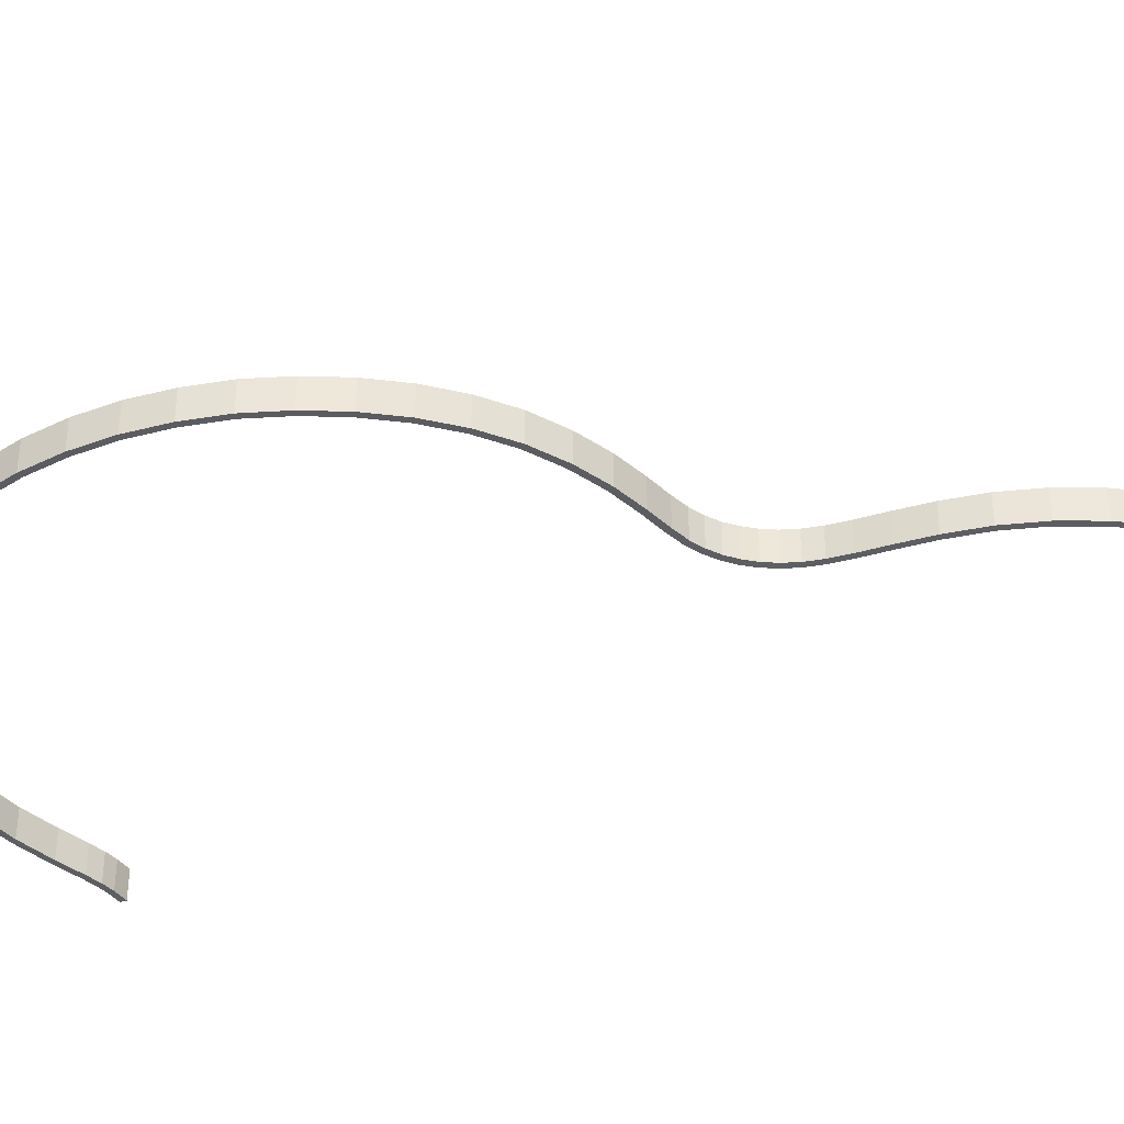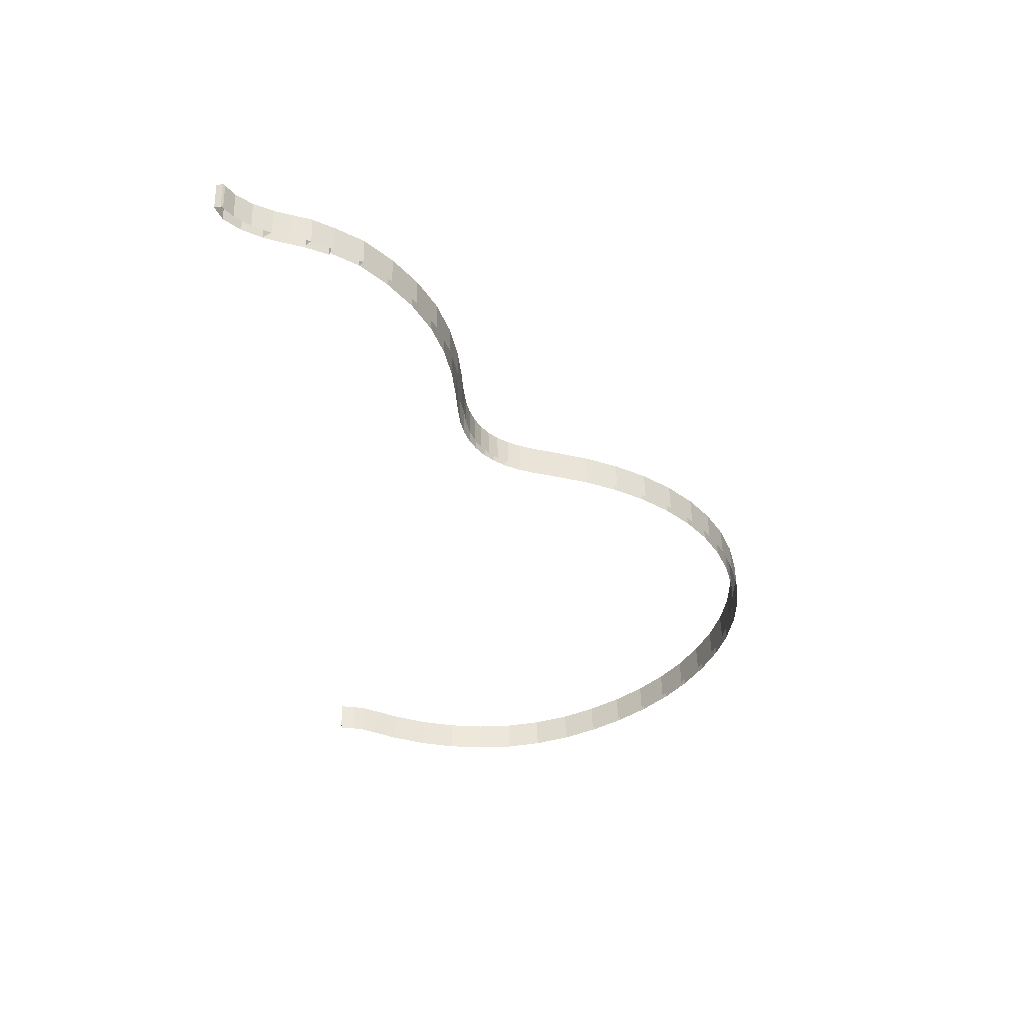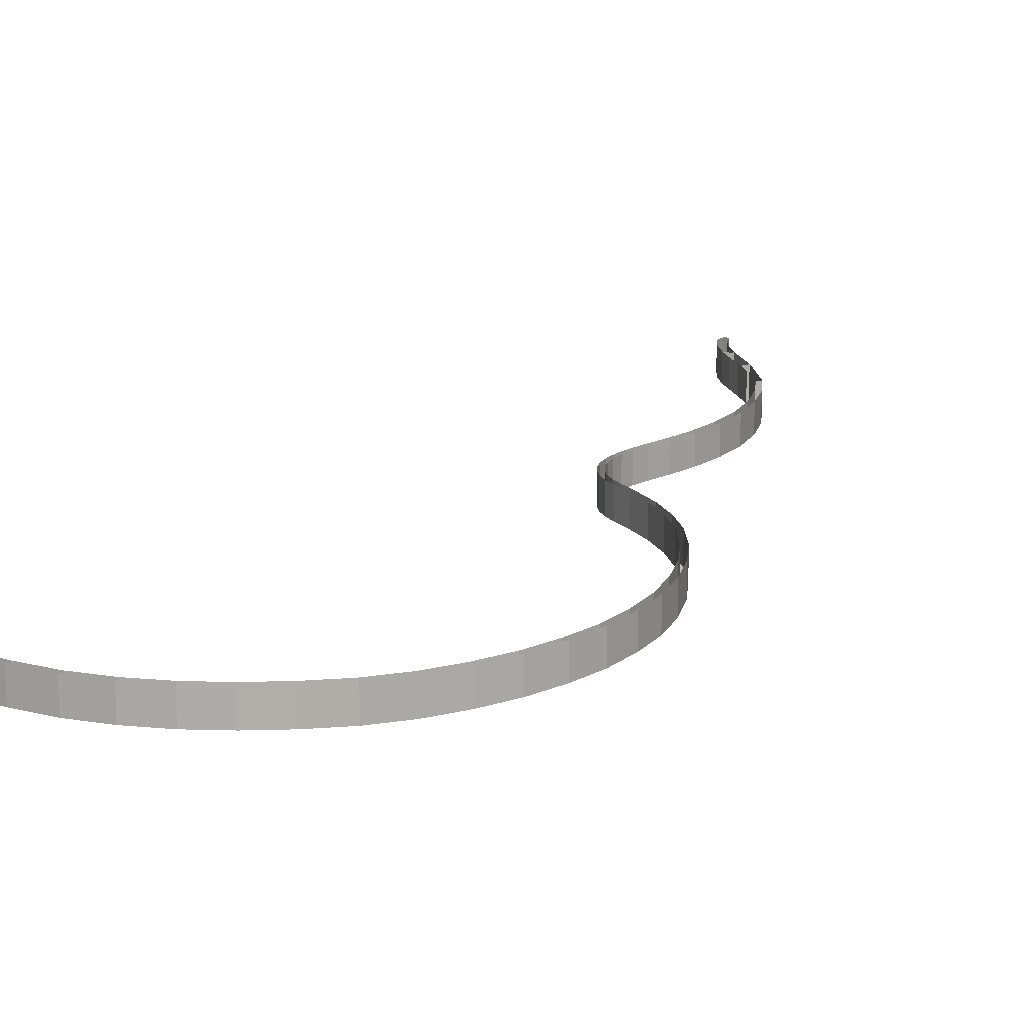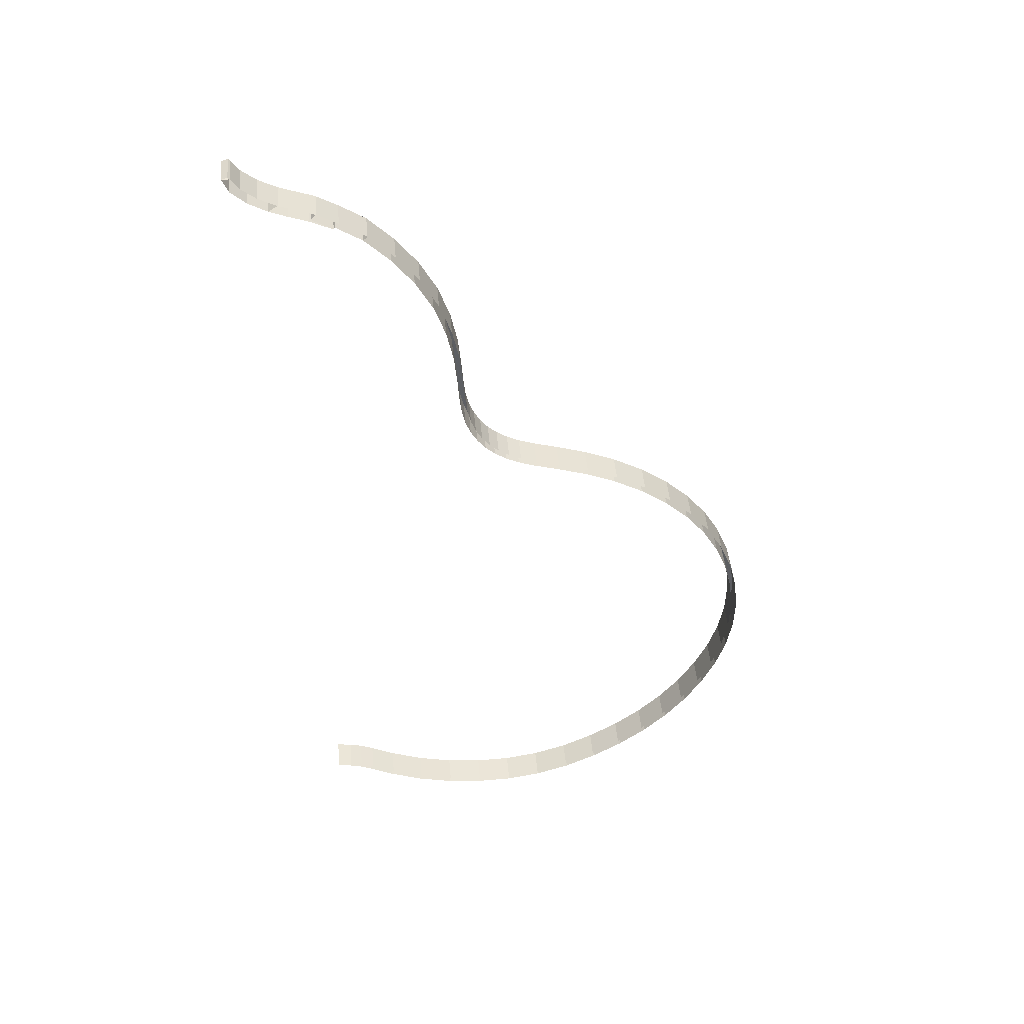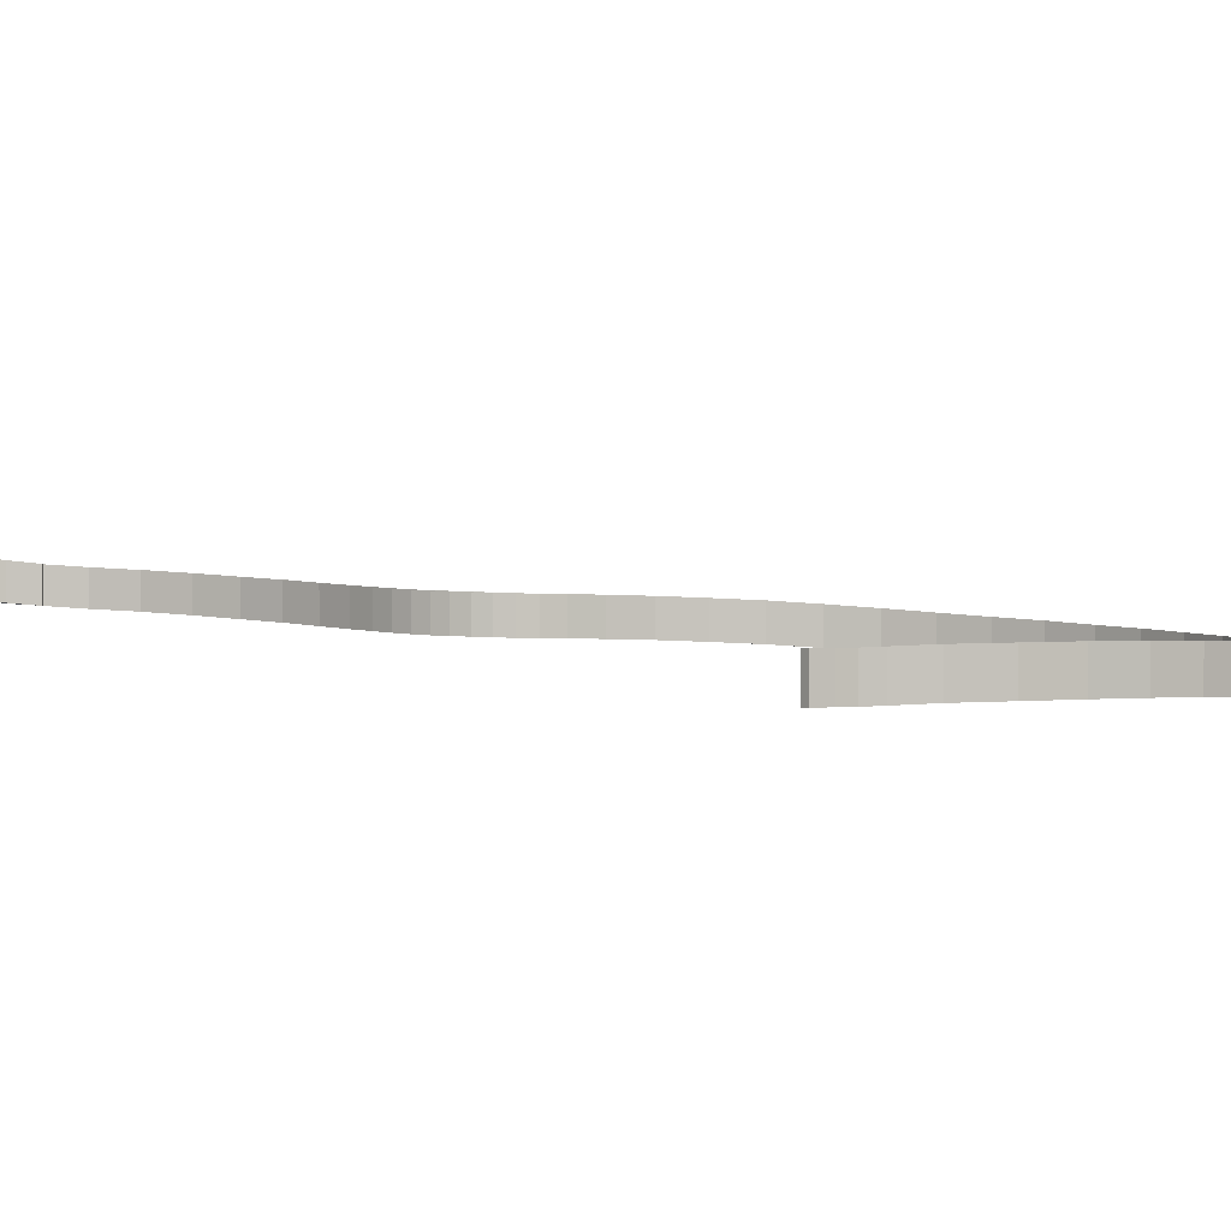
<metadata>
{"format":"obj","ext":"obj","renderer":"f3d","projection":"perspective","resolution":1024,"background":"white","views":[{"elev":-38.1,"azim":112.0,"up":"+Z"},{"elev":51.6,"azim":-1.3,"up":"+Y"},{"elev":12.9,"azim":48.1,"up":"+Z"},{"elev":46.0,"azim":-5.0,"up":"+Y"},{"elev":0.9,"azim":-36.6,"up":"+Z"}]}
</metadata>
<code>
o RoadBrick_Transparent_Wall (8)
g RoadBrick_Transparent_Wall (8)
v 6849 3593 -665.3
v 6671 3780 -650.5
v 6815 3573 -665.3
v 6702 3804 -650.5
v 6505 3960 -638.5
v 6532 3989 -638.4
v 6505 3960 -638.6
v 6362 4113 -624.7
v 6336 4083 -624.9
v 6532 3989 -638.5
v 6055 4212 -594.3
v 6184 4154 -610.1
v 6065 4221 -597.5
v 6193 4164 -613.3
v 6328 4073 -624.1
v 6193 4164 -610.9
v 6328 4073 -621.7
v 5821 4348 -567.7
v 5942 4268 -581.9
v 5834 4354 -570.9
v 5954 4276 -585.2
v 5942 4268 -581.2
v 5954 4276 -584.4
v 6220 4193 -610.6
v 6096 4249 -597.2
v 6220 4193 -613
v 6229 4203 -607.2
v 6229 4203 -609.6
v 6106 4259 -593.8
v 5990 4299 -584.3
v 5872 4373 -570.6
v 5990 4299 -585
v 6002 4307 -580.9
v 6002 4307 -581.7
v 5885 4379 -567.2
v 5683 4541 -557.9
v 5722 4445 -559.6
v 5735 4449 -562.8
v 5775 4460 -562.6
v 5722 4541 -557.9
v 5788 4464 -559.2
v 5735 4541 -554.6
v 6966 3358 -681.1
v 6929 3344 -681.1
v 7045 3116 -693.9
v 7007 3106 -693.9
v 7092 2879 -706.9
v 7053 2873 -706.9
v 7113 2664 -716.3
v 7074 2661 -716.3
v 7773 1730 -752
v 7622 1819 -748.5
v 7609 1782 -748.7
v 7785 1767 -752.1
v 7978 1656 -757.9
v 7993 1692 -758.2
v 8190 1556 -766.7
v 8209 1590 -767.3
v 8398 1425 -777.6
v 8421 1457 -778.4
v 7138 2367 -727.3
v 7085 2490 -722.8
v 7100 2361 -727.9
v 7124 2493 -722.6
v 7195 2173 -734.1
v 7124 2253 -732.2
v 7159 2157 -735.7
v 7162 2264 -731.2
v 7291 2021 -738.4
v 7204 2072 -737.9
v 7261 1995 -740.2
v 7237 2093 -736.1
v 7427 1906 -744.4
v 7406 1872 -745.1
v 7496 1824 -747.6
v 7512 1860 -747.2
v 7353 1960 -741.8
v 7327 1930 -743.1
v 6104 -1759 -884.7
v 6110 -1720 -884.7
v 6006 -1743 -884.7
v 6006 -1703 -884.7
v 6271 -1819 -881.5
v 6440 -1899 -874.8
v 6289 -1783 -881.4
v 6457 -1864 -874.8
v 6677 -1992 -871.4
v 6689 -1954 -871.5
v 6928 -2053 -869.4
v 6935 -2015 -869.4
v 7181 -2083 -869.7
v 7184 -2043 -869.6
v 7432 -2043 -872.6
v 7434 -2082 -873.1
v 7676 -2010 -879.9
v 7684 -2048 -880.8
v 7920 -1943 -890.2
v 7933 -1980 -891.7
v 8149 -1844 -902.5
v 8167 -1879 -904.7
v 8361 -1716 -910.2
v 8383 -1748 -912.8
v 8554 -1561 -915.1
v 8580 -1590 -918.1
v 8722 -1387 -917.1
v 8752 -1413 -920.4
v 8588 1267 -793.1
v 8615 1296 -794.4
v 8867 -1195 -918
v 8900 -1217 -921.6
v 8754 1088 -810.3
v 8785 1113 -812
v 8989 -984 -918.7
v 9024 -1001 -922.6
v 8897 889.3 -828
v 8930 910.1 -830.2
v 9121 -771.3 -918.4
v 9084 -758.5 -914.5
v 9013 675.2 -844.1
v 9049 691.6 -846.7
v 9101 447.1 -857.5
v 9139 458.9 -860.3
v 9188 -530.3 -909.4
v 9150 -522.3 -905.7
v 9160 207.6 -872.7
v 9199 214.4 -875.8
v 9223 -281.7 -899.6
v 9184 -278.7 -896.1
v 9188 -34.69 -884.2
v 9227 -32.74 -887.4
v 6194 -1743 -884.7
v 6182 -1780 -884.7
v 9121 -771.3 -730
v 9188 -530.3 -721
v 6006 -1743 -696.3
v 6104 -1759 -696.3
v 6110 -1720 -696.3
v 6006 -1703 -696.3
v 6194 -1743 -696.3
v 6182 -1780 -696.4
v 6289 -1783 -693
v 6271 -1819 -693.2
v 6440 -1899 -686.4
v 6457 -1864 -686.4
v 6677 -1992 -683.1
v 6689 -1954 -683.1
v 6928 -2053 -681
v 6935 -2015 -681
v 7181 -2083 -681.3
v 7184 -2043 -681.2
v 7432 -2043 -684.2
v 7434 -2082 -684.7
v 7676 -2010 -691.6
v 7684 -2048 -692.5
v 7920 -1943 -701.9
v 7933 -1980 -703.3
v 8149 -1844 -714.2
v 8167 -1879 -716.3
v 8361 -1716 -721.8
v 8383 -1748 -724.5
v 8554 -1561 -726.7
v 8580 -1590 -729.7
v 8722 -1387 -728.7
v 8752 -1413 -732
v 8867 -1195 -729.6
v 8900 -1217 -733.2
v 8989 -984 -730.4
v 9024 -1001 -734.2
v 9223 -281.7 -711.2
v 9227 -32.74 -699.1
v 9084 -758.5 -726.2
v 9150 -522.3 -717.4
v 7496 1824 -559.2
v 7609 1782 -560.3
v 9184 -278.7 -707.7
v 9188 -34.69 -695.8
v 7622 1819 -560.1
v 7512 1860 -558.8
v 9160 207.6 -684.4
v 9199 214.4 -687.4
v 9101 447.1 -669.2
v 9139 458.9 -671.9
v 9013 675.2 -655.7
v 9049 691.6 -658.3
v 8897 889.3 -639.6
v 8930 910.1 -641.8
v 8754 1088 -621.9
v 8785 1113 -623.7
v 8588 1267 -604.7
v 8615 1296 -606.1
v 8398 1425 -589.2
v 8421 1457 -590.1
v 8190 1556 -578.4
v 8209 1590 -579
v 7978 1656 -569.5
v 7993 1692 -569.8
v 7773 1730 -563.6
v 7785 1767 -563.7
v 7427 1906 -556
v 7353 1960 -553.5
v 7406 1872 -556.8
v 7204 2072 -549.5
v 7261 1995 -551.8
v 7327 1930 -554.7
v 6532 3989 -450
v 6505 3960 -450.1
v 7291 2021 -550.1
v 7237 2093 -547.7
v 7159 2157 -547.4
v 7195 2173 -545.7
v 7124 2253 -543.8
v 7162 2264 -542.8
v 7100 2361 -539.5
v 7138 2367 -538.9
v 7085 2490 -534.5
v 7124 2493 -534.3
v 7074 2661 -527.9
v 7113 2664 -527.9
v 7053 2873 -518.5
v 7092 2879 -518.5
v 6815 3573 -476.9
v 6929 3344 -492.7
v 7045 3116 -505.5
v 7007 3106 -505.5
v 6966 3358 -492.7
v 6849 3593 -476.9
v 6671 3780 -462.1
v 6702 3804 -462.1
v 6362 4113 -436.2
v 6229 4203 -418.7
v 6336 4083 -436.5
v 6220 4193 -422.1
v 6193 4164 -422.4
v 6328 4073 -433.2
v 6184 4154 -419.2
v 6184 4154 -595.3
v 6328 4073 -609.3
v 6193 4164 -598.5
v 5954 4276 -393.6
v 5942 4268 -390.3
v 5954 4276 -569.7
v 5942 4268 -566.4
v 6220 4193 -598.2
v 6229 4203 -594.8
v 6106 4259 -402.9
v 6002 4307 -390.1
v 6106 4259 -579
v 6002 4307 -566.2
v 5990 4299 -393.4
v 5990 4299 -569.5
v 6055 4212 -403.5
v 6055 4212 -579.6
v 5683 4541 -366.3
v 5722 4445 -367.9
v 5683 4541 -451.5
v 5722 4445 -453.1
v 5735 4541 -363
v 5722 4554 -366.3
v 5735 4541 -448.2
v 5722 4554 -451.5
v 5683 4541 -366.3
v 5683 4541 -451.5
v 5722 4541 -366.3
v 5722 4541 -451.5
v 5821 4348 -376.1
v 5821 4348 -461.3
v 5942 4268 -475.5
v 5788 4464 -367.6
v 5788 4464 -452.8
v 5954 4276 -478.7
v 5990 4299 -478.6
v 6002 4307 -475.2
v 5885 4379 -375.6
v 5885 4379 -460.8
v 5722 4554 -557.9
v 5683 4541 -557.9
f 13 12 11
f 14 15 12
f 20 19 18
f 23 11 22
f 26 29 28
f 33 29 25
f 32 35 34
f 41 35 31
f 39 42 41
f 1 3 2
f 2 4 1
f 4 2 5
f 5 6 4
f 7 9 8
f 8 10 7
f 14 12 13
f 13 25 14
f 9 17 16
f 16 24 9
f 21 19 20
f 20 31 21
f 13 11 23
f 23 30 13
f 8 9 24
f 24 27 8
f 26 14 25
f 25 29 26
f 25 13 30
f 30 33 25
f 32 21 31
f 31 35 32
f 38 37 36
f 36 40 38
f 31 20 39
f 39 41 31
f 39 38 40
f 40 42 39
f 43 44 3
f 3 1 43
f 46 44 43
f 43 45 46
f 48 46 45
f 45 47 48
f 49 50 48
f 48 47 49
f 51 53 52
f 52 54 51
f 55 51 54
f 54 56 55
f 57 55 56
f 56 58 57
f 59 57 58
f 58 60 59
f 61 63 62
f 62 64 61
f 64 62 50
f 50 49 64
f 65 67 66
f 66 68 65
f 68 66 63
f 63 61 68
f 69 71 70
f 70 72 69
f 72 70 67
f 67 65 72
f 75 74 73
f 73 76 75
f 52 53 75
f 75 76 52
f 78 71 69
f 69 77 78
f 74 78 77
f 77 73 74
f 82 80 79
f 79 81 82
f 86 84 83
f 83 85 86
f 88 87 84
f 84 86 88
f 90 89 87
f 87 88 90
f 92 91 89
f 89 90 92
f 91 92 93
f 93 94 91
f 94 93 95
f 95 96 94
f 96 95 97
f 97 98 96
f 98 97 99
f 99 100 98
f 100 99 101
f 101 102 100
f 102 101 103
f 103 104 102
f 104 103 105
f 105 106 104
f 107 59 60
f 60 108 107
f 106 105 109
f 109 110 106
f 111 107 108
f 108 112 111
f 110 109 113
f 113 114 110
f 115 111 112
f 112 116 115
f 113 118 117
f 117 114 113
f 119 115 116
f 116 120 119
f 121 119 120
f 120 122 121
f 124 123 117
f 117 118 124
f 125 121 122
f 122 126 125
f 124 128 127
f 127 123 124
f 129 125 126
f 126 130 129
f 129 130 127
f 127 128 129
f 79 80 131
f 131 132 79
f 132 131 85
f 85 83 132
f 123 134 133
f 133 117 123
f 79 136 135
f 135 81 79
f 82 138 137
f 137 80 82
f 81 135 138
f 138 82 81
f 80 137 139
f 139 131 80
f 132 140 136
f 136 79 132
f 131 139 141
f 141 85 131
f 83 142 140
f 140 132 83
f 84 143 142
f 142 83 84
f 85 141 144
f 144 86 85
f 87 145 143
f 143 84 87
f 86 144 146
f 146 88 86
f 89 147 145
f 145 87 89
f 88 146 148
f 148 90 88
f 91 149 147
f 147 89 91
f 90 148 150
f 150 92 90
f 92 150 151
f 151 93 92
f 94 152 149
f 149 91 94
f 93 151 153
f 153 95 93
f 96 154 152
f 152 94 96
f 95 153 155
f 155 97 95
f 98 156 154
f 154 96 98
f 97 155 157
f 157 99 97
f 100 158 156
f 156 98 100
f 99 157 159
f 159 101 99
f 102 160 158
f 158 100 102
f 101 159 161
f 161 103 101
f 104 162 160
f 160 102 104
f 103 161 163
f 163 105 103
f 106 164 162
f 162 104 106
f 105 163 165
f 165 109 105
f 110 166 164
f 164 106 110
f 109 165 167
f 167 113 109
f 114 168 166
f 166 110 114
f 130 170 169
f 169 127 130
f 113 167 171
f 171 118 113
f 117 133 168
f 168 114 117
f 118 171 172
f 172 124 118
f 53 174 173
f 173 75 53
f 124 172 175
f 175 128 124
f 127 169 134
f 134 123 127
f 128 175 176
f 176 129 128
f 76 178 177
f 177 52 76
f 129 176 179
f 179 125 129
f 126 180 170
f 170 130 126
f 125 179 181
f 181 121 125
f 122 182 180
f 180 126 122
f 121 181 183
f 183 119 121
f 120 184 182
f 182 122 120
f 119 183 185
f 185 115 119
f 116 186 184
f 184 120 116
f 115 185 187
f 187 111 115
f 112 188 186
f 186 116 112
f 111 187 189
f 189 107 111
f 108 190 188
f 188 112 108
f 107 189 191
f 191 59 107
f 60 192 190
f 190 108 60
f 59 191 193
f 193 57 59
f 58 194 192
f 192 60 58
f 57 193 195
f 195 55 57
f 56 196 194
f 194 58 56
f 55 195 197
f 197 51 55
f 54 198 196
f 196 56 54
f 51 197 174
f 174 53 51
f 52 177 198
f 198 54 52
f 73 199 178
f 178 76 73
f 77 200 199
f 199 73 77
f 75 173 201
f 201 74 75
f 71 203 202
f 202 70 71
f 74 201 204
f 204 78 74
f 5 206 205
f 205 6 5
f 69 207 200
f 200 77 69
f 78 204 203
f 203 71 78
f 72 208 207
f 207 69 72
f 70 202 209
f 209 67 70
f 65 210 208
f 208 72 65
f 67 209 211
f 211 66 67
f 68 212 210
f 210 65 68
f 66 211 213
f 213 63 66
f 61 214 212
f 212 68 61
f 63 213 215
f 215 62 63
f 64 216 214
f 214 61 64
f 62 215 217
f 217 50 62
f 49 218 216
f 216 64 49
f 50 217 219
f 219 48 50
f 47 220 218
f 218 49 47
f 44 222 221
f 221 3 44
f 45 223 220
f 220 47 45
f 48 219 224
f 224 46 48
f 43 225 223
f 223 45 43
f 46 224 222
f 222 44 46
f 1 226 225
f 225 43 1
f 3 221 227
f 227 2 3
f 4 228 226
f 226 1 4
f 2 227 206
f 206 5 2
f 6 205 228
f 228 4 6
f 27 230 229
f 229 8 27
f 7 206 231
f 231 9 7
f 8 229 205
f 205 10 8
f 10 205 206
f 206 7 10
f 16 233 232
f 232 24 16
f 24 232 230
f 230 27 24
f 17 234 233
f 233 16 17
f 9 231 234
f 234 17 9
f 237 234 235
f 235 236 237
f 238 233 234
f 234 237 238
f 242 240 239
f 239 241 242
f 243 232 233
f 233 238 243
f 244 230 232
f 232 243 244
f 248 246 245
f 245 247 248
f 247 245 230
f 230 244 247
f 250 249 246
f 246 248 250
f 241 239 249
f 249 250 241
f 252 251 240
f 240 242 252
f 236 235 251
f 251 252 236
f 15 237 236
f 236 12 15
f 14 238 237
f 237 15 14
f 22 242 241
f 241 23 22
f 26 243 238
f 238 14 26
f 28 244 243
f 243 26 28
f 33 248 247
f 247 29 33
f 29 247 244
f 244 28 29
f 30 250 248
f 248 33 30
f 23 241 250
f 250 30 23
f 11 252 242
f 242 22 11
f 12 236 252
f 252 11 12
f 256 254 253
f 253 255 256
f 260 258 257
f 257 259 260
f 262 261 258
f 258 260 262
f 264 263 261
f 261 262 264
f 266 265 254
f 254 256 266
f 267 240 265
f 265 266 267
f 255 253 263
f 263 264 255
f 259 257 268
f 268 269 259
f 270 239 240
f 240 267 270
f 271 249 239
f 239 270 271
f 272 246 249
f 249 271 272
f 269 268 273
f 273 274 269
f 274 273 246
f 246 272 274
f 37 256 255
f 255 36 37
f 275 260 259
f 259 42 275
f 276 262 260
f 260 275 276
f 40 264 262
f 262 276 40
f 18 266 256
f 256 37 18
f 19 267 266
f 266 18 19
f 36 255 264
f 264 40 36
f 42 259 269
f 269 41 42
f 21 270 267
f 267 19 21
f 32 271 270
f 270 21 32
f 34 272 271
f 271 32 34
f 41 269 274
f 274 35 41
f 35 274 272
f 272 34 35

</code>
